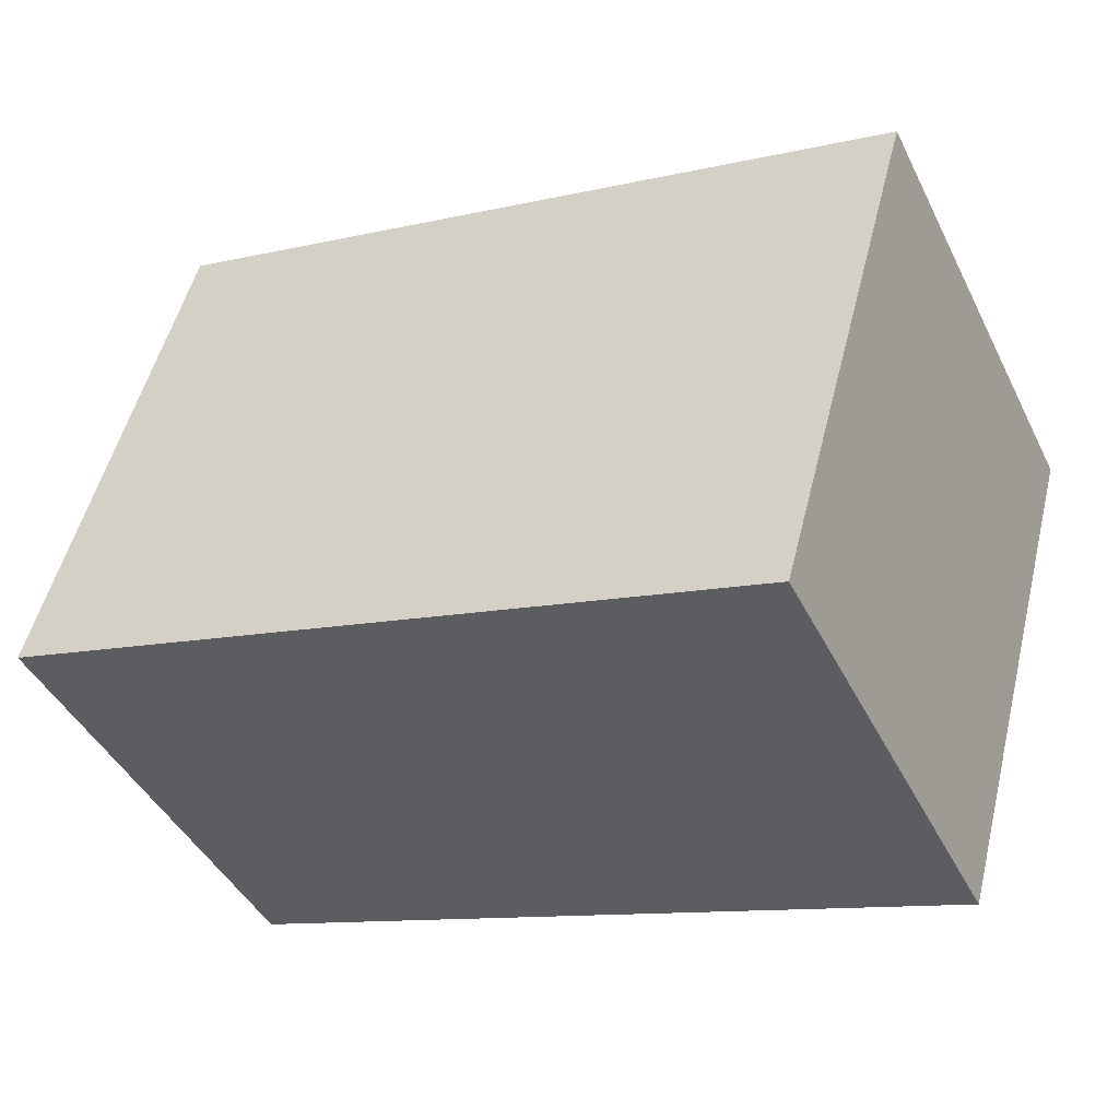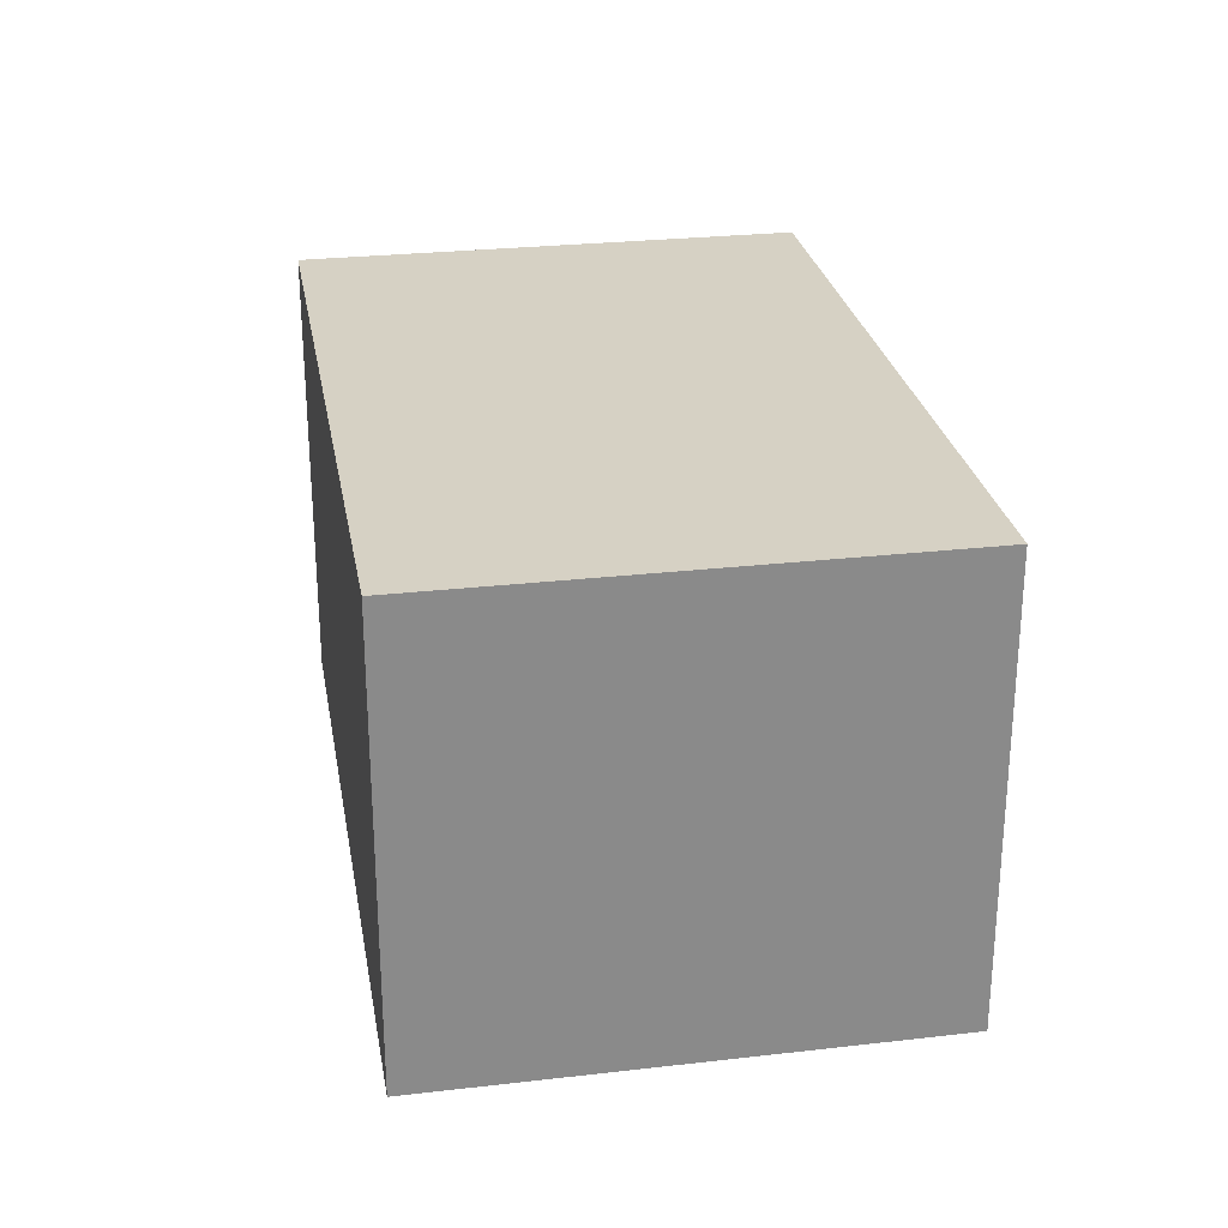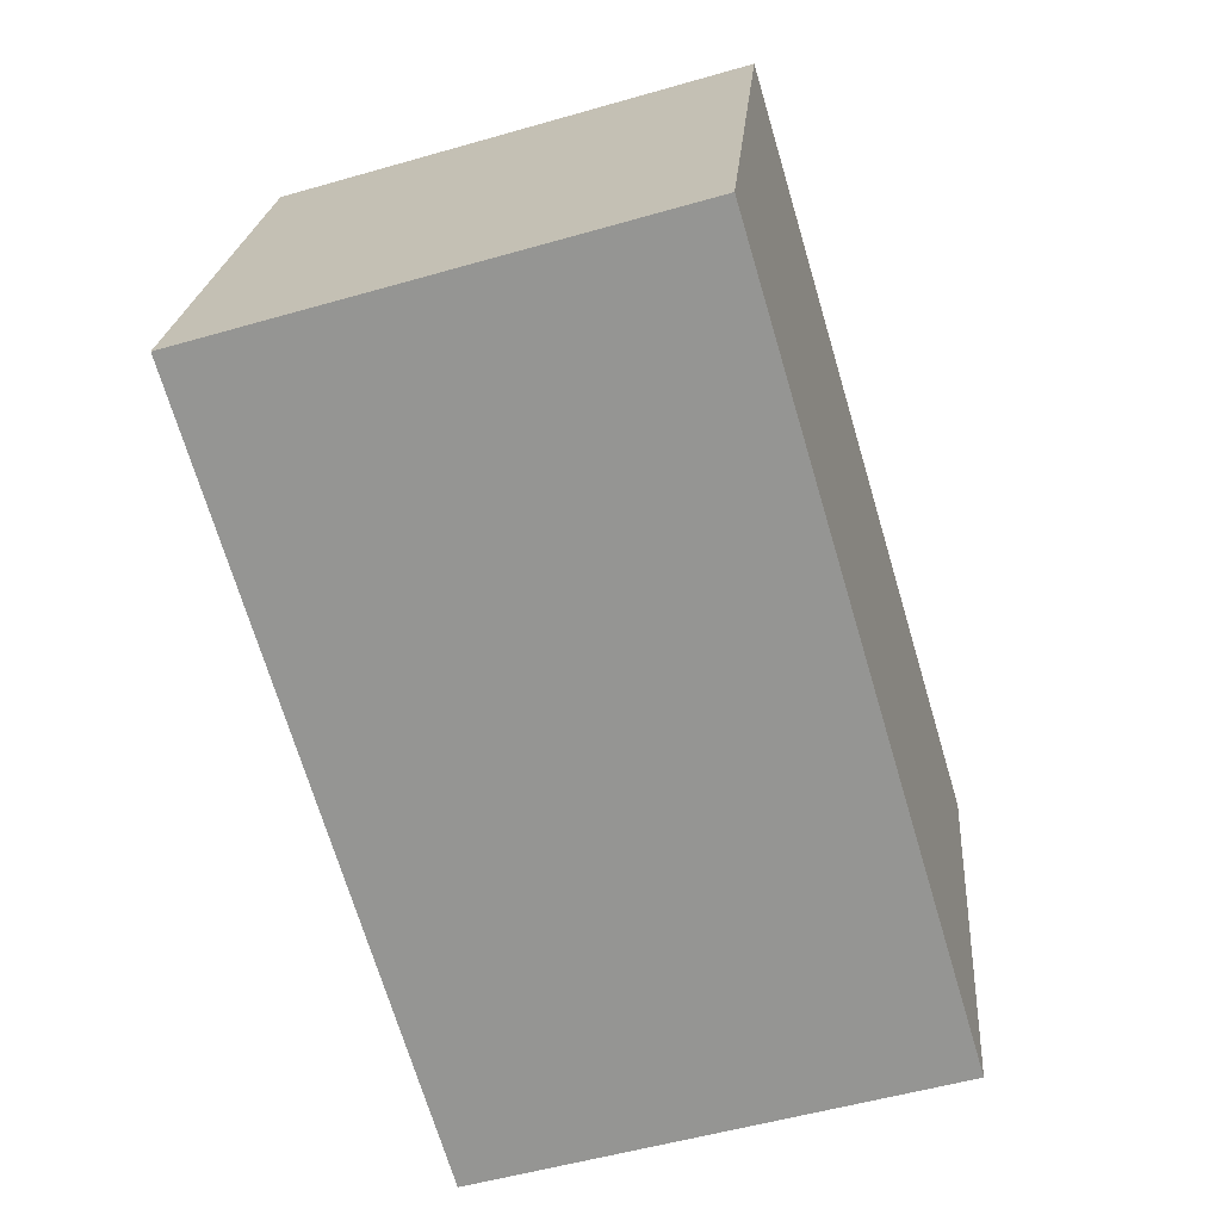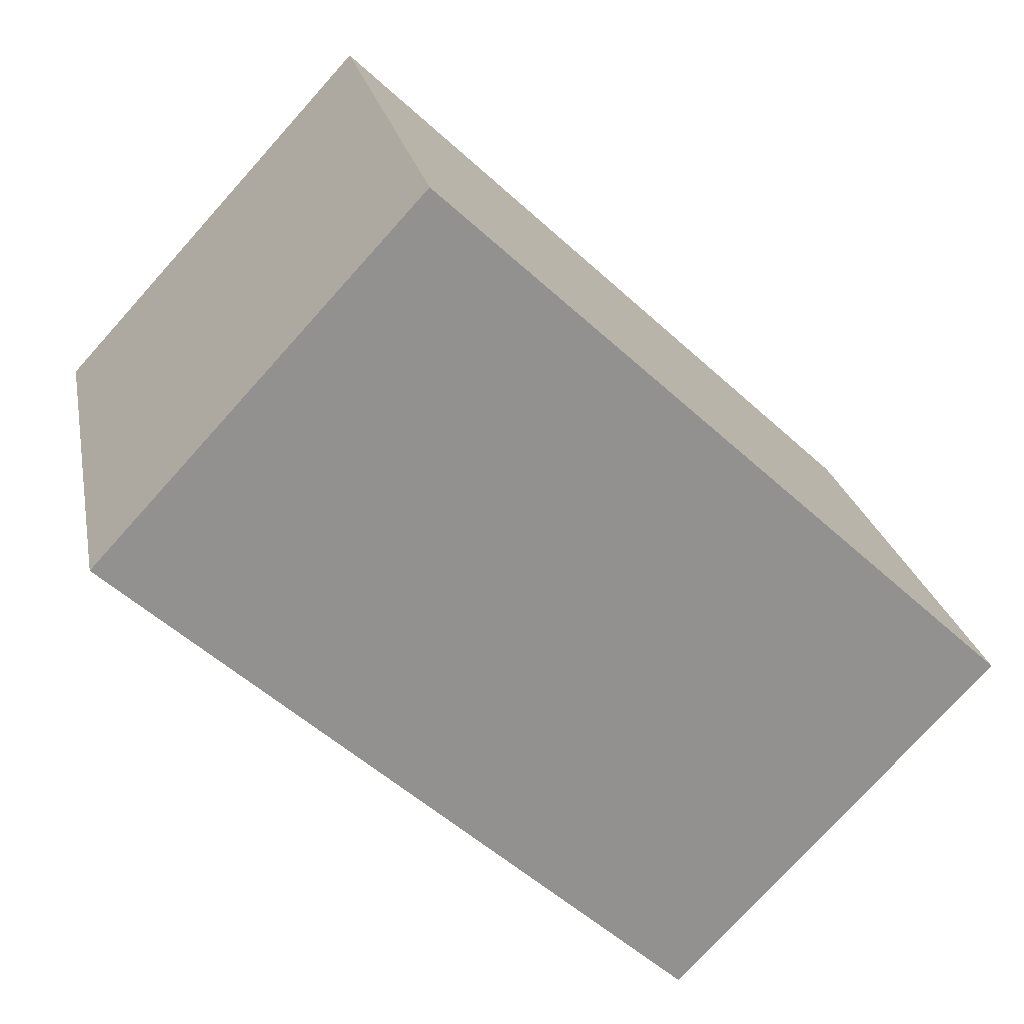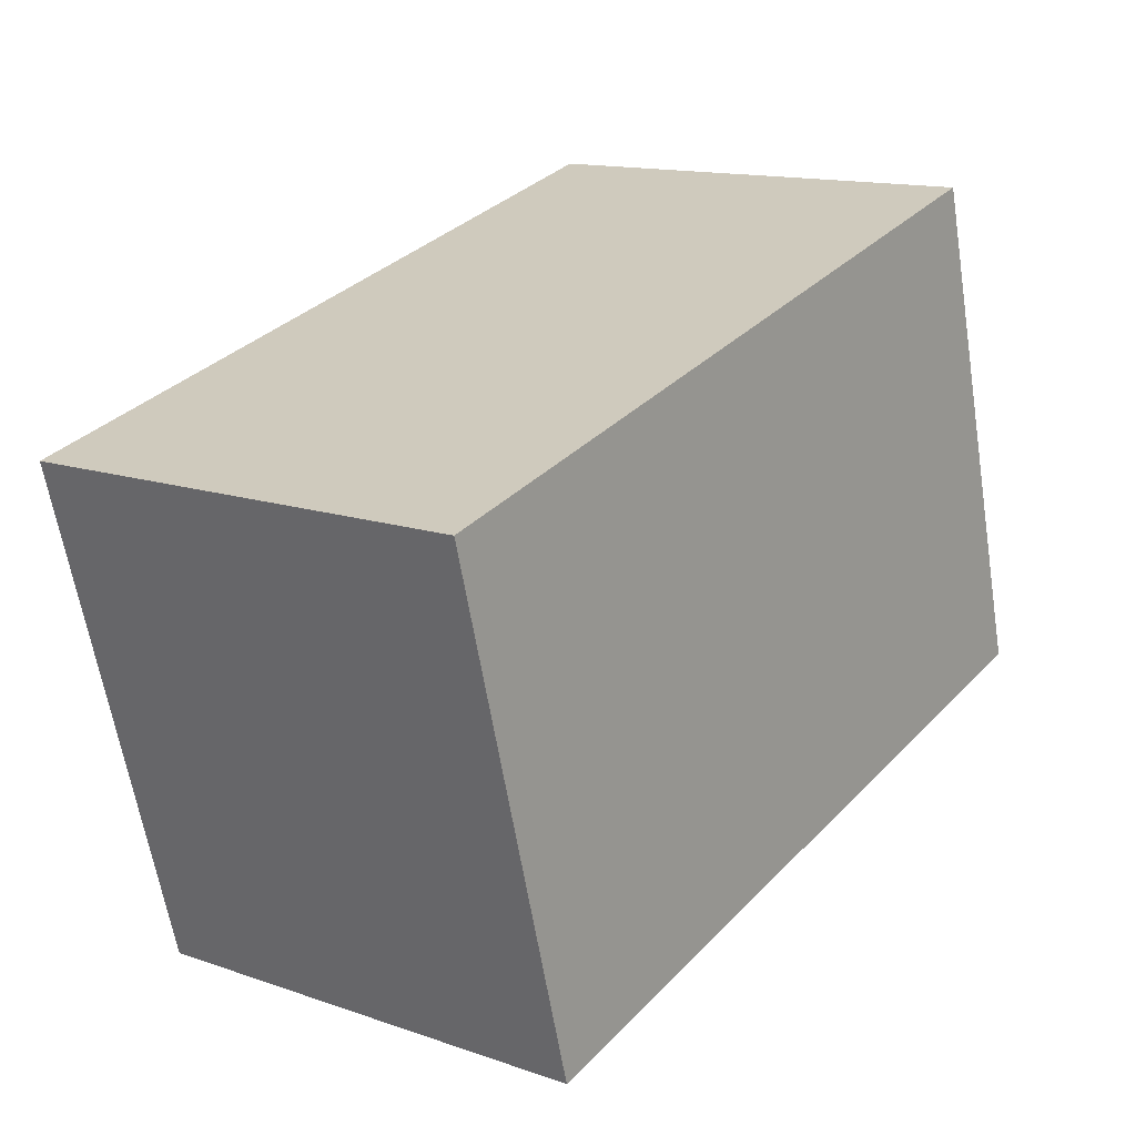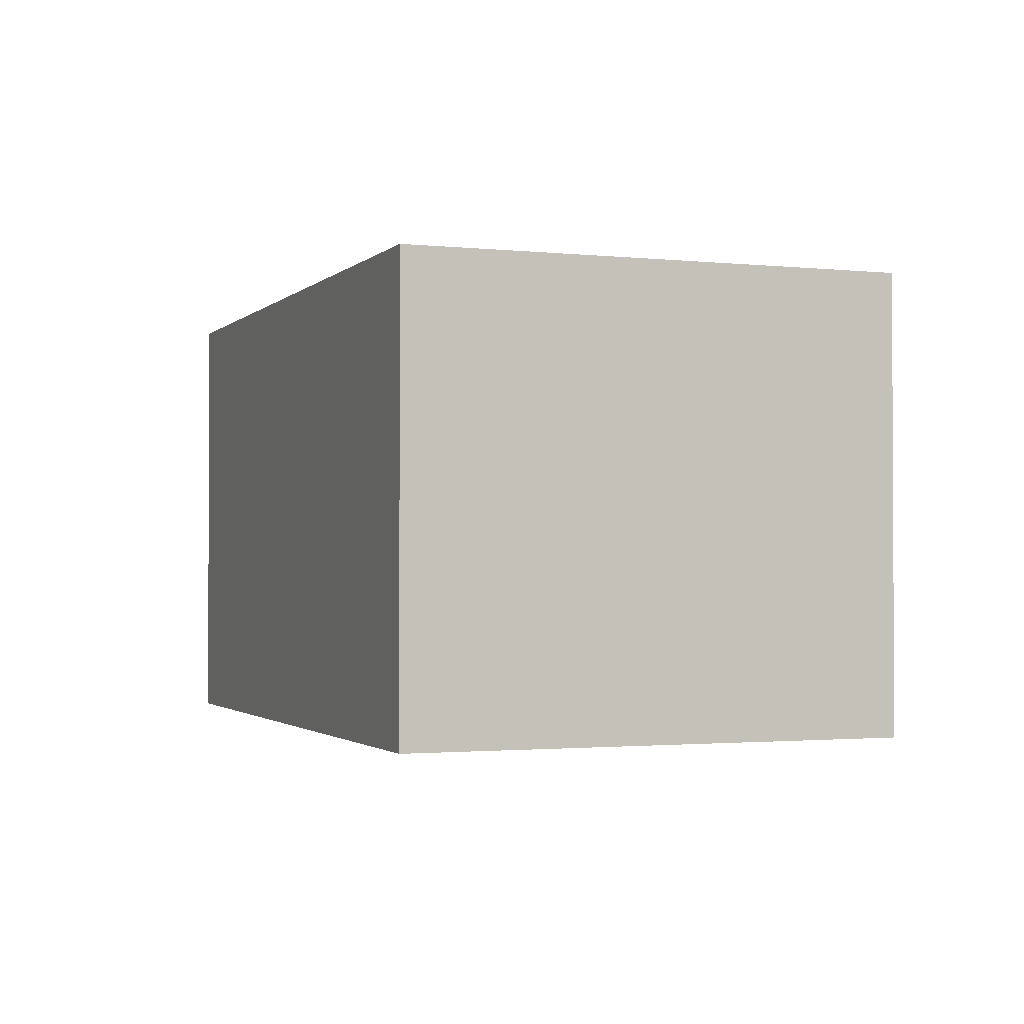
<metadata>
{"format":"obj","ext":"obj","renderer":"f3d","projection":"perspective","resolution":1024,"background":"white","views":[{"elev":-44.0,"azim":25.3,"up":"+Z"},{"elev":26.9,"azim":95.4,"up":"+Y"},{"elev":-53.3,"azim":-72.9,"up":"+Z"},{"elev":-76.2,"azim":138.0,"up":"+Z"},{"elev":13.9,"azim":127.4,"up":"+Z"},{"elev":-1.6,"azim":84.3,"up":"+Y"}]}
</metadata>
<code>
v  16.98 10.52 -4.676
v  3.101 10.52 11.28
v  20.12 10.52 6.636
v  0 10.52 6.44e-16
v  20.12 -4.063e-16 6.636
v  16.98 2.863e-16 -4.676
v  0 0 0
v  3.101 -6.907e-16 11.28
g defaultobject
f 1 2 3
f 2 1 4
f 5 1 3
f 1 5 6
f 6 4 1
f 4 6 7
f 7 2 4
f 2 7 8
f 8 3 2
f 3 8 5
f 8 6 5
f 6 8 7

</code>
